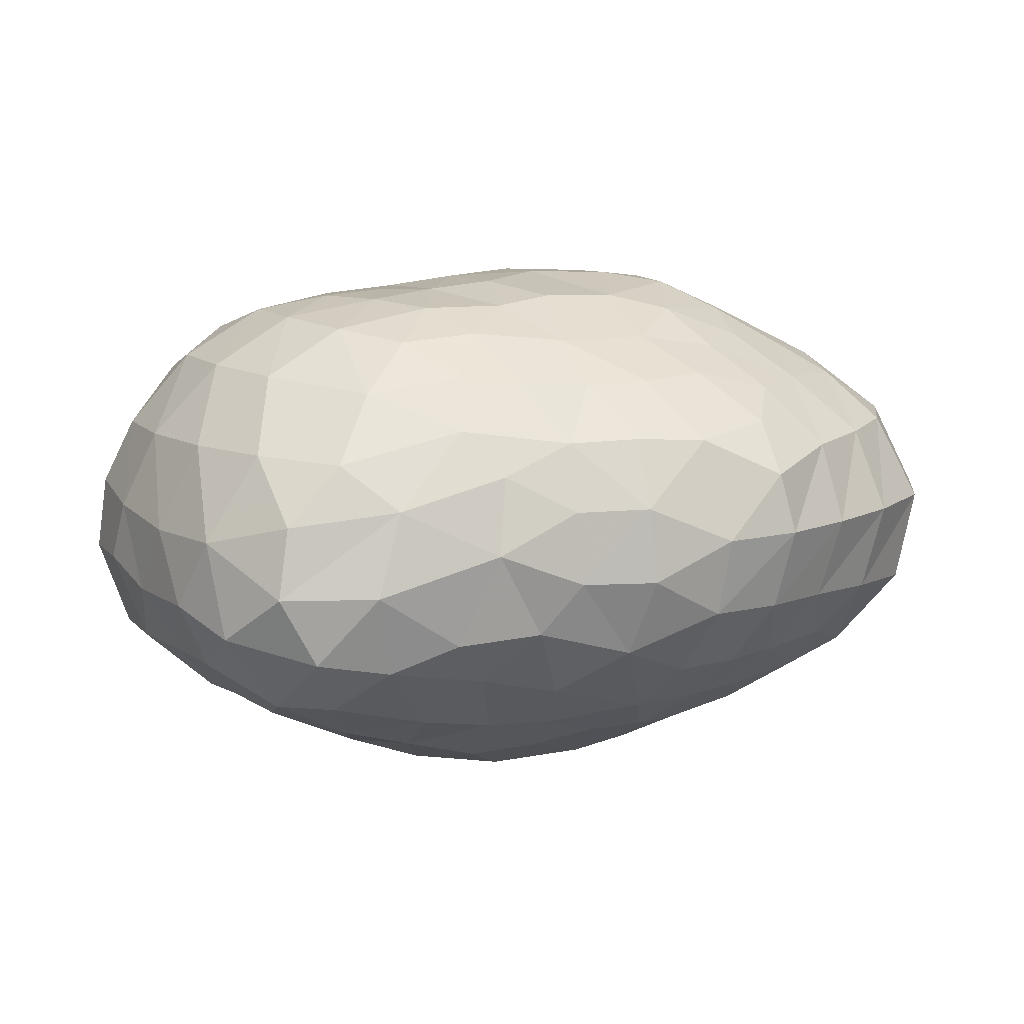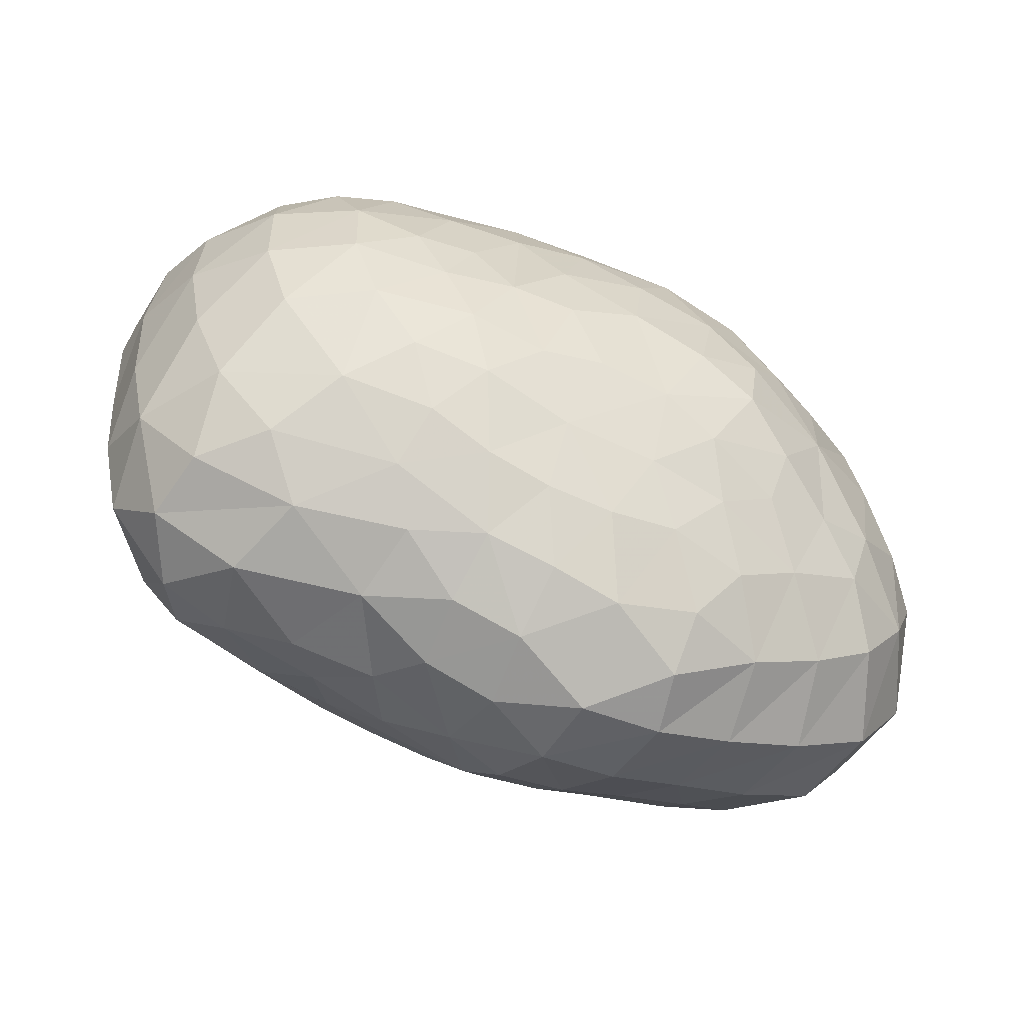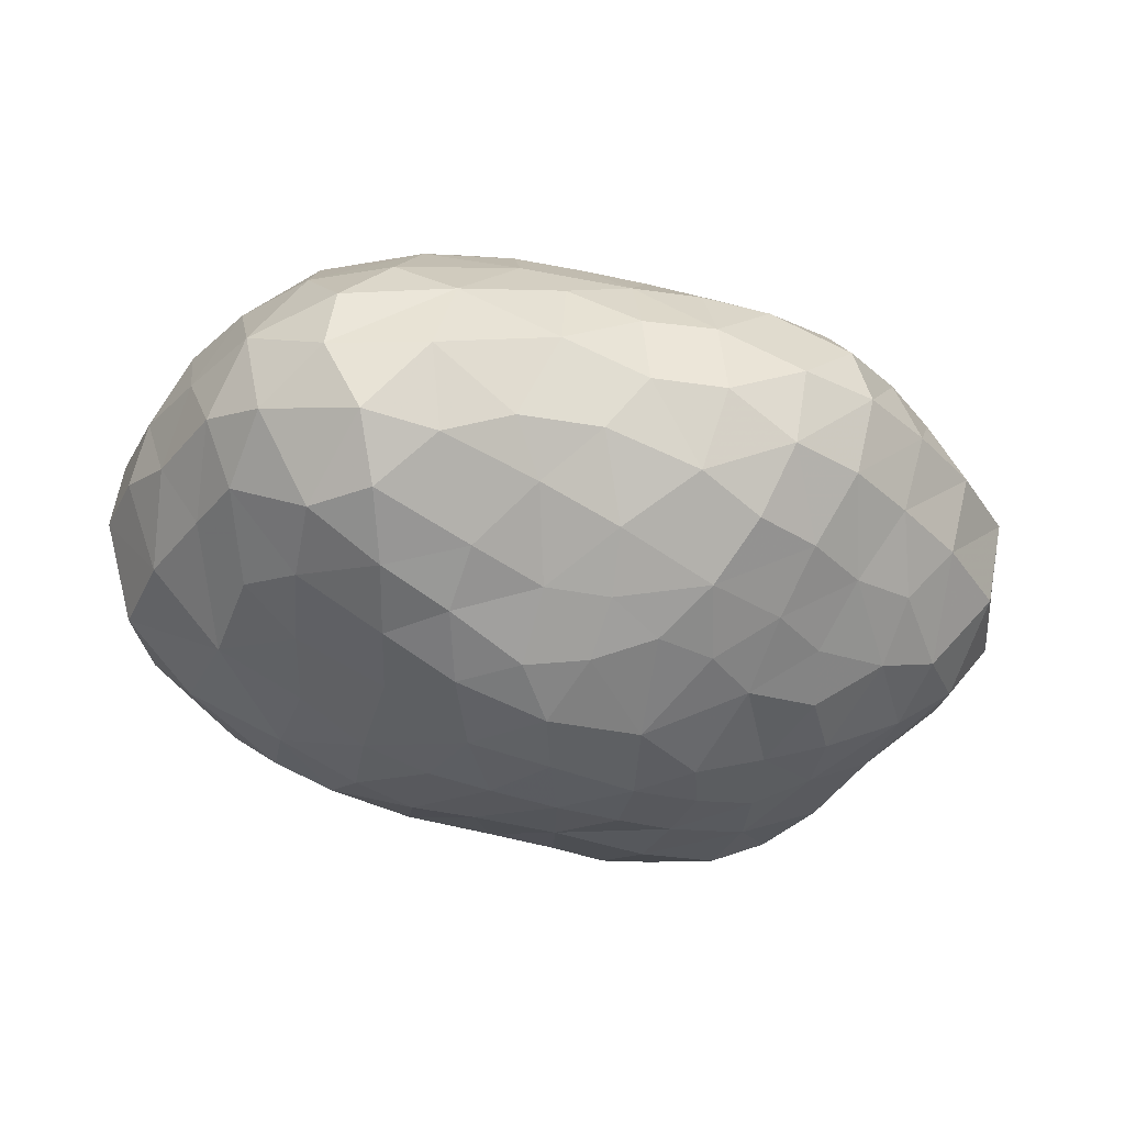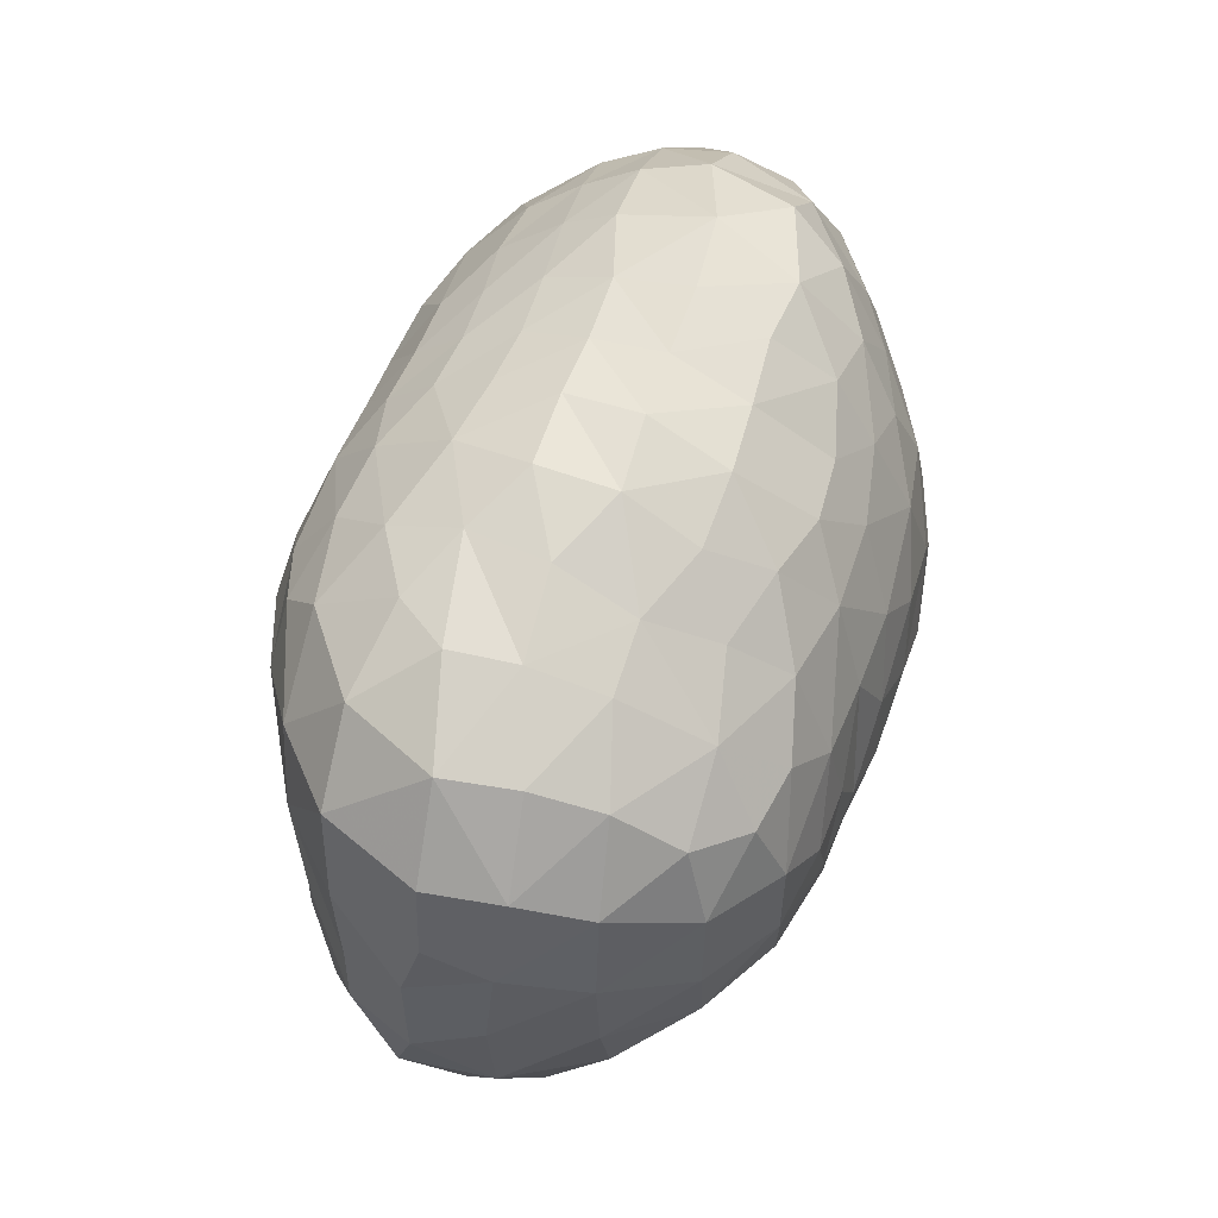
<metadata>
{"format":"obj","ext":"obj","renderer":"f3d","projection":"perspective","resolution":1024,"background":"white","views":[{"elev":10.2,"azim":-26.8,"up":"+Z"},{"elev":-59.8,"azim":-24.5,"up":"+Y"},{"elev":-33.8,"azim":-28.5,"up":"+Z"},{"elev":47.1,"azim":-73.0,"up":"+Y"}]}
</metadata>
<code>
v -0.6295 0 0.6991
v 1.215 0.2582 -0.1305
v 0.5873 -0.04604 -0.6562
v -0.6544 0.4876 -0.5942
v -0.7782 -0.4698 -0.5258
v 0.3578 -0.991 0.2243
v 0.3657 0.9497 -0.1071
v 0.8606 -0.4854 0.4406
v 0.6147 0.7076 -0.418
v -1.008 -0.1157 -0.4523
v 0.8733 0.6051 0.3457
v 0.6753 -0.7319 -0.3241
v 0.5943 0.9137 -0.1147
v 1.009 0.4093 0.3542
v -0.5807 -0.8242 -0.2146
v 1.035 -0.4206 -0.3637
v -0.9967 0.3548 0.4718
v 0.8163 0.815 -0.1214
v 1.184 0.06304 0.2523
v 1.218 0.06402 -0.1284
v -0.8586 0.3063 0.5907
v 1.188 -0.1919 0.2563
v -1.248 -0.06524 -0.1315
v -1.017 -0.6591 0.1275
v 1.224 -0.1944 -0.1304
v 1.226 0.2607 0.06543
v -1.232 0.3301 0.1343
v 0.9916 0.5965 -0.309
v -1.224 -0.3283 -0.1333
v -1.273 0.1338 -0.06701
v -0.8878 0.7167 -0.1201
v 1.118 -0.2461 -0.3053
v -0.9571 -0.7094 -0.2536
v -1.087 0.5522 0.1283
v -1.14 -0.3164 -0.3156
v -0.8733 -0.6191 -0.4088
v -0.1856 0.05813 0.7415
v -0.1918 0.05994 -0.7655
v 0.1971 0.04053 -0.7677
v -0.06181 -0.3506 0.7037
v 0.06555 0.6508 -0.5305
v 0.1395 -0.569 -0.5868
v -0.1104 0.6527 -0.5369
v 0.1405 -0.5723 0.5901
v -0.1922 -0.62 -0.5263
v 0.2822 -0.2367 -0.7279
v -0.03207 -0.5806 -0.5825
v -0.3413 -0.4117 -0.6622
v -0.05384 0.5134 0.6393
v 0.03365 0.7644 -0.3903
v 0.1447 0.5891 0.6072
v -0.1489 0.7681 -0.3989
v -0.02243 0.6735 0.5459
v -0.1794 -0.4813 -0.6367
v -0.4724 -0.286 -0.6833
v -0.3032 -0.678 0.4825
v -0.3088 0.6902 -0.4914
v -0.1248 -0.7213 0.4754
v -0.2388 -0.7498 -0.4008
v -0.2023 0.6516 0.5529
v 0.3178 0.5349 0.6229
v -0.04835 0.9201 -0.04784
v 0.2171 0.756 -0.4013
v 0.4133 -0.2164 0.721
v -0.4826 -0.6096 0.5051
v -0.404 0.6668 0.5064
v -0.2503 -0.9344 -0.05062
v 0.4254 0.3373 0.6724
v 0.4051 0.4962 -0.6415
v -0.4879 0.2956 -0.7053
v -0.06206 0.9378 0.1493
v 0.05773 -0.7414 0.4828
v -0.2487 0.9256 -0.04991
v -0.4863 0.4716 -0.6452
v -0.2321 -0.3737 0.6816
v 0.000112 0.8546 -0.229
v -0.5476 0.1171 -0.6927
v -0.4987 0.6298 -0.522
v -0.2597 -0.9134 0.1503
v -0.6158 0.6241 0.447
v -0.4554 0.8928 -0.05237
v 0.1502 0.9422 -0.04931
v 0.5553 -0.3155 0.6396
v -0.2648 0.9288 0.1533
v -0.0516 -0.9965 -0.05219
v 0.1554 0.7572 0.5021
v 0.7183 0.1457 0.5935
v 0.6427 0.3242 0.583
v -0.0637 -0.9752 0.1545
v -0.4859 0.7727 0.3504
v -0.1903 0.8616 -0.2368
v 0.4129 0.7299 -0.428
v -0.6517 0.8038 0.05399
v -0.4369 -0.8225 0.2492
v 0.1427 0.969 0.1554
v -0.4656 0.876 0.1572
v 0.2813 -0.685 -0.4811
v 0.2441 -0.7216 0.4945
v 0.5244 -0.4732 0.5723
v 0.2917 0.914 0.3677
v 0.1912 0.8634 -0.2363
v 0.4525 -0.6087 -0.4924
v 0.7214 -0.1465 -0.5957
v 0.1655 -1.04 0.05528
v -0.4593 0.02136 0.7098
v -0.542 0.4897 0.5924
v 0.1471 -1.002 -0.1599
v -0.7446 0.1006 -0.608
v -0.366 0.08718 -0.7451
v -0.3696 -0.4885 0.6149
v 0.3919 -1.02 0.05747
v -0.2389 -0.8308 0.3319
v 0.1017 0.8972 0.3471
v -0.5885 0.7358 -0.3613
v 0.3701 -0.5781 0.5564
v 0.5242 -0.4725 -0.5714
v -0.6854 -0.2904 -0.6024
v -0.4757 -0.7541 -0.3414
v 0.6549 -0.3302 -0.5935
v 0.09969 -0.8875 -0.3426
v 0.361 -0.9687 -0.1629
v -0.5784 -0.4552 0.5959
v -0.04845 -0.882 0.3386
v 0.6113 -0.9404 0.05898
v 0.3497 0.7228 0.5212
v -0.8015 0.4988 0.4812
v -0.5722 -0.4502 -0.5893
v -0.7424 0.5933 -0.484
v 0.7946 0.5628 -0.4955
v 0.6185 0.9513 0.05994
v -0.847 0.6353 0.2544
v 0.4 0.8614 -0.2534
v -0.7155 0.3032 -0.6288
v -0.7139 -0.3017 0.6272
v -0.7809 0.7287 -0.2568
v 0.5681 -0.8897 -0.1662
v -0.7602 -0.7592 -0.2874
v 0.6998 0.3531 -0.6344
v 0.8315 0.8307 0.06164
v 0.9537 0.1703 -0.493
v 0.2955 -0.847 -0.3439
v -0.7953 -0.1065 0.6491
v 0.6184 0.8112 -0.2724
v 0.3639 -0.8765 0.3634
v 0.4704 -0.7282 0.4409
v -0.9347 -0.3126 0.5021
v 0.5546 0.9206 0.2874
v 0.4825 -0.7684 -0.3481
v -0.8046 0.108 0.6566
v -1.128 -0.248 0.3089
v 0.6835 -0.5805 -0.4572
v -1.175 0.0003913 0.3145
v 1.24 0.06501 0.06503
v 0.8396 0.7114 -0.2941
v 0.9143 0.3983 -0.5075
v 0.7479 0.789 0.2905
v 0.7904 -0.7989 -0.1769
v 0.644 -0.6146 0.4524
v 0.8379 -0.8363 0.062
v -0.8695 0.7021 0.05799
v 1.127 0.1853 -0.3053
v 1.121 -0.06091 -0.2999
v 0.8613 -0.5754 -0.3965
v -0.6151 0.8123 -0.1609
v -0.6918 0.3495 0.6286
v -1.232 -0.1953 0.06501
v 1.032 0.6696 -0.06438
v -0.8595 -0.6517 0.2879
v -0.5395 -0.1614 0.6965
v 1.179 0.4526 -0.06607
v -1.04 0.4796 0.3061
v 0.9902 0.6491 0.1867
v -0.6775 0.7141 0.2644
v 0.8742 -0.3805 -0.4846
v 1.248 -0.1982 0.06617
v -1.164 0.2562 0.319
v 1.089 0.4337 -0.3134
v -1.031 -0.4765 0.3035
v -1.012 -0.08934 0.5177
v -1.155 -0.1257 -0.3104
v -1.179 -0.4526 0.06547
v 0.7229 -0.3934 0.5348
v 1.132 0.4385 0.1914
v -0.9995 0.5996 -0.3117
v -1.054 -0.6833 -0.0662
v -0.8385 -0.07737 -0.5462
v 1.211 -0.465 0.06776
v -1.258 0.3371 -0.0684
v -0.8129 -0.8104 -0.06039
v 1.063 -0.6894 0.06615
v -1.153 -0.5184 -0.1997
v -1.178 0.1288 -0.3167
v 1.016 -0.6658 -0.1914
v -0.9296 -0.2809 -0.493
v 0.902 -0.3025 0.4831
v 0.688 0.5862 0.46
v 0.2677 0.6415 -0.5353
v 1.161 -0.4498 -0.1962
v -1.121 0.5698 -0.06633
v -1.154 0.3887 -0.3255
v -0.4441 -0.3204 0.6787
v 0.9635 -0.6159 0.3051
v 0.5861 -0.8647 0.2795
v -0.9886 -0.4757 -0.4197
v 1.089 -0.4334 0.3125
v -0.9715 0.1434 -0.4997
v -1.02 0.1501 0.5251
v 0.8172 0.4158 0.4668
v 1.123 0.2161 0.3052
v -1.257 0.06609 0.09919
v -0.7344 -0.7809 0.1683
v 0.7894 -0.7474 0.291
v 0.909 0.2187 0.4761
v 0.5153 0.801 0.4259
v 0.9444 0.001411 0.4811
v 0.1449 -0.1382 -0.7746
v 0.0053 0.0437 -0.7754
v -0.1189 -0.1509 -0.7755
v 0.4405 -0.01173 0.727
v 0.2451 -0.1361 0.7517
v -0.3382 -0.1232 0.7182
v 0.02702 0.4944 -0.6464
v -0.1641 -0.1594 0.738
v -0.6018 -0.1278 -0.6518
v 0.3023 -0.4334 0.6586
v 0.2974 -0.4928 -0.607
v -0.1386 0.2687 -0.7366
v -0.3694 -0.5789 -0.5266
v -0.5886 -0.6046 -0.4845
v 0.3789 -0.08597 -0.72
v 0.2185 0.4575 -0.6622
v -0.347 -0.8645 -0.1972
v 0.1389 -0.3711 0.7001
v -0.2104 -0.2985 -0.735
v 0.5914 0.5399 -0.5822
v 0.4215 0.2905 -0.7074
v 0.6957 -0.109 0.6183
v -0.9503 0.4071 -0.4935
v 0.06299 0.1682 0.7496
v 0.3989 0.09617 -0.7201
v -0.2986 0.4844 0.6357
v 0.5578 0.1137 0.674
v -0.5288 0.2389 0.6865
v -0.3767 0.8343 -0.2704
v -0.0864 -0.9073 -0.2683
v -0.5215 -0.722 0.3694
v -0.09261 0.8593 0.3571
v 0.04625 -0.732 -0.4789
v -0.2901 0.8334 0.3641
v -0.1119 0.2893 0.7191
v 0.4799 -0.2779 -0.6571
v -0.3035 0.3203 -0.7241
v -0.2199 0.5257 -0.6376
v 0.2959 0.1223 0.7406
v -0.314 0.244 0.7035
v 0.9317 -0.138 -0.4805
v 1.075 -0.1349 0.3837
v 0.5154 0.5565 0.5511
v 0.1429 -0.922 0.3282
v -0.7306 -0.5479 0.4666
v 0.3716 0.9951 0.1406
v 0.1837 0.3694 0.7046
v -0.3469 -0.112 -0.7442
v 0.03373 -0.05915 0.7554
v 0.1031 0.2373 -0.7398
v 0.05584 -0.3334 -0.7217
v -0.1199 -0.5564 0.5912
v -0.4778 -0.875 0.03877
v 0.6684 0.1347 -0.6458
f 264 239 37
f 264 37 223
f 264 254 239
f 239 250 37
f 264 220 254
f 239 254 262
f 239 262 250
f 250 255 37
f 37 255 221
f 37 221 223
f 223 40 264
f 264 40 233
f 264 233 220
f 255 105 221
f 223 221 75
f 223 75 40
f 220 233 64
f 220 64 219
f 220 219 254
f 219 242 254
f 254 242 68
f 254 68 262
f 262 49 250
f 250 49 241
f 250 241 255
f 255 243 105
f 221 105 169
f 221 169 201
f 221 201 75
f 40 75 267
f 40 267 233
f 233 225 64
f 262 68 61
f 262 61 51
f 262 51 49
f 255 241 243
f 105 243 1
f 105 1 169
f 201 110 75
f 75 110 267
f 233 267 44
f 233 44 225
f 225 83 64
f 64 83 237
f 64 237 219
f 219 237 242
f 242 237 87
f 242 87 88
f 242 88 68
f 68 88 258
f 68 258 61
f 51 53 49
f 49 53 60
f 49 60 241
f 241 106 243
f 243 106 165
f 243 165 149
f 243 149 1
f 1 149 142
f 1 142 169
f 169 142 134
f 169 134 201
f 201 134 122
f 201 122 110
f 44 115 225
f 225 115 99
f 225 99 83
f 61 258 125
f 61 125 51
f 51 125 86
f 51 86 53
f 60 66 241
f 241 66 106
f 165 21 149
f 122 65 110
f 110 65 56
f 110 56 267
f 267 56 58
f 267 58 72
f 267 72 44
f 44 72 98
f 44 98 115
f 83 99 182
f 83 182 237
f 237 215 213
f 237 213 87
f 87 213 208
f 87 208 88
f 88 208 196
f 88 196 258
f 53 86 247
f 53 247 60
f 60 247 249
f 60 249 66
f 66 80 106
f 106 80 126
f 106 126 165
f 165 126 21
f 21 207 149
f 149 207 179
f 149 179 142
f 142 179 146
f 142 146 134
f 134 146 260
f 134 260 122
f 122 260 65
f 98 145 115
f 115 145 158
f 115 158 99
f 99 158 182
f 182 195 237
f 237 195 215
f 258 196 214
f 258 214 125
f 125 214 100
f 125 100 86
f 86 100 113
f 86 113 247
f 66 249 90
f 66 90 80
f 126 17 21
f 21 17 207
f 65 260 246
f 65 246 56
f 56 246 112
f 56 112 58
f 58 112 123
f 58 123 72
f 72 123 259
f 72 259 98
f 98 259 144
f 98 144 145
f 182 158 8
f 182 8 195
f 195 257 215
f 215 257 209
f 215 209 213
f 213 209 14
f 213 14 208
f 208 14 11
f 208 11 196
f 196 11 156
f 196 156 214
f 214 156 147
f 214 147 100
f 80 90 173
f 80 173 126
f 126 173 131
f 126 131 171
f 126 171 17
f 17 171 176
f 17 176 207
f 207 176 152
f 207 152 179
f 179 152 150
f 179 150 146
f 146 150 178
f 146 178 260
f 260 178 168
f 260 168 246
f 246 94 112
f 145 144 203
f 145 203 158
f 158 203 212
f 158 212 8
f 8 212 202
f 8 202 205
f 8 205 195
f 195 205 257
f 257 19 209
f 209 183 14
f 14 183 172
f 14 172 11
f 11 172 156
f 147 261 100
f 100 261 95
f 100 95 113
f 113 95 71
f 113 71 247
f 247 71 84
f 247 84 249
f 249 84 96
f 249 96 90
f 90 96 173
f 168 211 246
f 246 211 94
f 94 79 112
f 112 79 89
f 112 89 123
f 123 89 259
f 259 6 144
f 144 6 203
f 257 205 22
f 257 22 19
f 19 153 26
f 19 26 209
f 209 26 183
f 172 139 156
f 156 139 130
f 156 130 147
f 147 130 261
f 96 93 173
f 173 93 160
f 173 160 131
f 131 160 34
f 131 34 171
f 171 34 27
f 171 27 176
f 176 27 210
f 176 210 152
f 152 210 166
f 152 166 150
f 150 166 181
f 150 181 178
f 178 181 24
f 178 24 168
f 168 24 211
f 211 268 94
f 94 268 79
f 259 89 104
f 259 104 6
f 6 104 111
f 6 111 203
f 203 111 124
f 203 124 212
f 212 124 159
f 212 159 202
f 202 159 190
f 202 190 205
f 205 190 187
f 205 187 22
f 22 187 175
f 22 175 19
f 19 175 153
f 183 26 170
f 183 170 172
f 172 170 167
f 172 167 139
f 95 261 82
f 95 82 71
f 71 82 62
f 71 62 84
f 84 62 73
f 84 73 96
f 96 73 81
f 96 81 93
f 34 160 199
f 34 199 27
f 27 199 188
f 27 188 210
f 210 188 30
f 24 181 185
f 24 185 211
f 211 185 189
f 211 189 268
f 79 268 67
f 79 67 89
f 89 67 85
f 89 85 104
f 153 20 26
f 26 20 2
f 26 2 170
f 139 167 18
f 139 18 130
f 130 18 13
f 130 13 261
f 261 13 7
f 261 7 82
f 93 81 164
f 93 164 160
f 160 164 31
f 160 31 199
f 210 30 23
f 210 23 166
f 166 23 29
f 166 29 181
f 181 29 191
f 181 191 185
f 268 232 67
f 104 85 107
f 104 107 111
f 111 107 121
f 111 121 124
f 124 121 136
f 124 136 159
f 159 136 157
f 159 157 190
f 190 157 193
f 190 193 187
f 187 193 198
f 187 198 175
f 175 198 25
f 175 25 153
f 153 25 20
f 20 162 161
f 20 161 2
f 2 161 170
f 170 161 177
f 170 177 167
f 167 177 28
f 167 28 154
f 167 154 18
f 18 154 143
f 18 143 13
f 13 143 132
f 13 132 7
f 7 132 101
f 7 101 82
f 82 101 76
f 82 76 62
f 62 76 91
f 62 91 73
f 73 91 244
f 73 244 81
f 81 244 164
f 164 135 31
f 31 135 184
f 31 184 199
f 199 184 200
f 199 200 188
f 188 200 192
f 188 192 30
f 30 192 23
f 23 192 180
f 23 180 29
f 29 180 35
f 29 35 191
f 185 191 33
f 185 33 189
f 189 33 137
f 189 137 15
f 189 15 268
f 268 15 232
f 67 232 245
f 67 245 85
f 85 245 107
f 198 32 25
f 25 32 162
f 25 162 20
f 164 244 114
f 164 114 135
f 191 35 204
f 191 204 33
f 33 204 36
f 33 36 137
f 15 137 118
f 15 118 232
f 245 120 107
f 107 120 141
f 107 141 121
f 121 141 148
f 121 148 136
f 136 148 12
f 136 12 157
f 157 12 163
f 157 163 193
f 193 163 16
f 193 16 198
f 198 16 32
f 162 256 161
f 161 256 140
f 161 140 177
f 177 140 155
f 177 155 28
f 28 155 129
f 28 129 154
f 154 129 9
f 154 9 143
f 143 9 92
f 143 92 132
f 132 92 63
f 132 63 101
f 101 63 50
f 101 50 76
f 76 50 52
f 76 52 91
f 91 52 244
f 114 128 135
f 135 128 184
f 184 128 238
f 184 238 200
f 200 238 206
f 200 206 192
f 192 206 180
f 180 206 10
f 180 10 35
f 35 10 194
f 35 194 204
f 137 36 229
f 137 229 118
f 232 118 59
f 232 59 245
f 12 148 151
f 12 151 163
f 163 174 16
f 16 174 256
f 16 256 32
f 32 256 162
f 129 235 9
f 9 235 92
f 52 57 244
f 244 57 114
f 114 57 78
f 114 78 128
f 206 186 10
f 10 186 194
f 204 194 5
f 204 5 36
f 36 5 229
f 229 228 118
f 118 228 59
f 245 59 248
f 245 248 120
f 120 248 141
f 141 248 97
f 141 97 148
f 148 97 102
f 148 102 151
f 163 151 174
f 256 269 140
f 140 269 155
f 155 269 138
f 155 138 129
f 129 138 235
f 92 235 197
f 92 197 63
f 63 197 41
f 63 41 50
f 50 41 43
f 50 43 52
f 52 43 57
f 128 78 4
f 128 4 238
f 238 4 133
f 238 133 206
f 206 133 108
f 206 108 186
f 194 186 117
f 194 117 5
f 5 117 127
f 5 127 229
f 59 228 45
f 59 45 248
f 102 116 151
f 151 116 119
f 151 119 174
f 174 119 103
f 174 103 256
f 256 103 269
f 235 69 197
f 197 69 231
f 57 43 253
f 57 253 78
f 78 253 74
f 78 74 4
f 4 74 133
f 186 108 224
f 186 224 117
f 229 127 228
f 45 47 248
f 248 47 42
f 248 42 97
f 97 42 226
f 97 226 102
f 102 226 116
f 138 269 236
f 138 236 235
f 235 236 69
f 197 231 41
f 41 231 222
f 41 222 43
f 43 222 253
f 74 70 133
f 133 70 77
f 133 77 108
f 108 77 224
f 117 224 55
f 117 55 127
f 127 55 48
f 127 48 228
f 228 48 54
f 228 54 45
f 45 54 47
f 116 226 251
f 116 251 119
f 119 251 103
f 103 251 3
f 103 3 269
f 3 240 269
f 269 240 236
f 69 236 231
f 253 252 74
f 74 252 70
f 224 77 263
f 224 263 55
f 47 54 266
f 47 266 42
f 42 266 226
f 251 230 3
f 3 230 240
f 253 222 227
f 253 227 252
f 70 252 109
f 70 109 77
f 77 109 263
f 55 263 234
f 55 234 48
f 48 234 54
f 54 234 266
f 226 266 46
f 226 46 251
f 251 46 230
f 236 240 265
f 236 265 231
f 231 265 222
f 222 265 227
f 230 39 240
f 240 39 265
f 252 227 38
f 252 38 109
f 109 38 263
f 234 263 218
f 234 218 266
f 266 216 46
f 46 216 230
f 230 216 39
f 265 39 217
f 227 265 217
f 227 217 38
f 263 38 218
f 38 217 218
f 266 218 216
f 216 218 217
f 216 217 39

</code>
